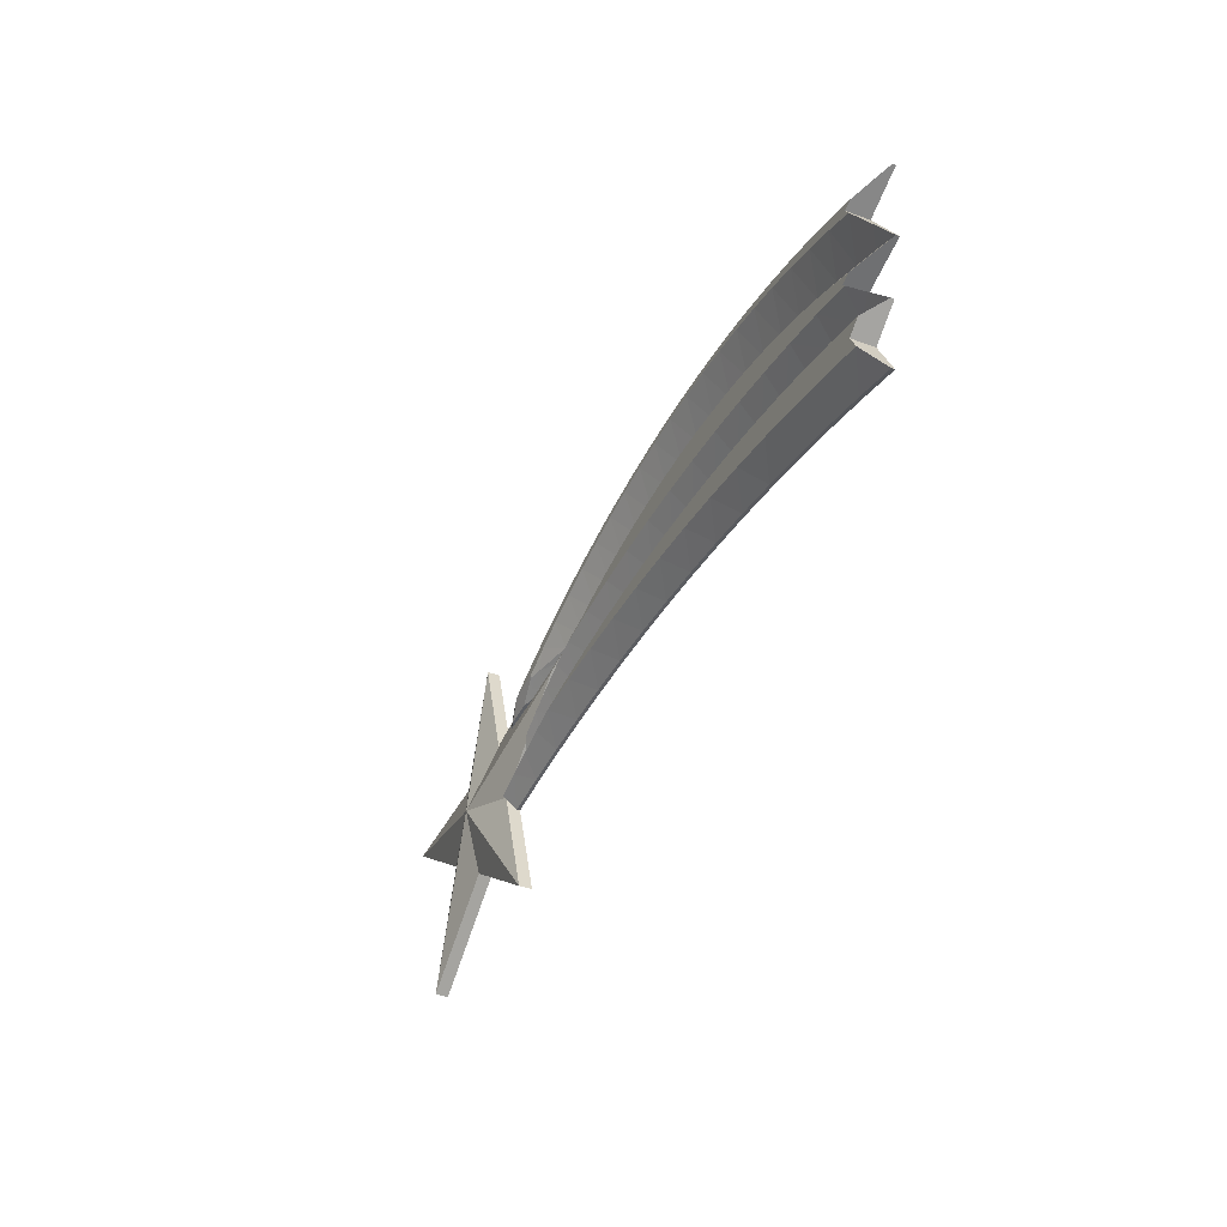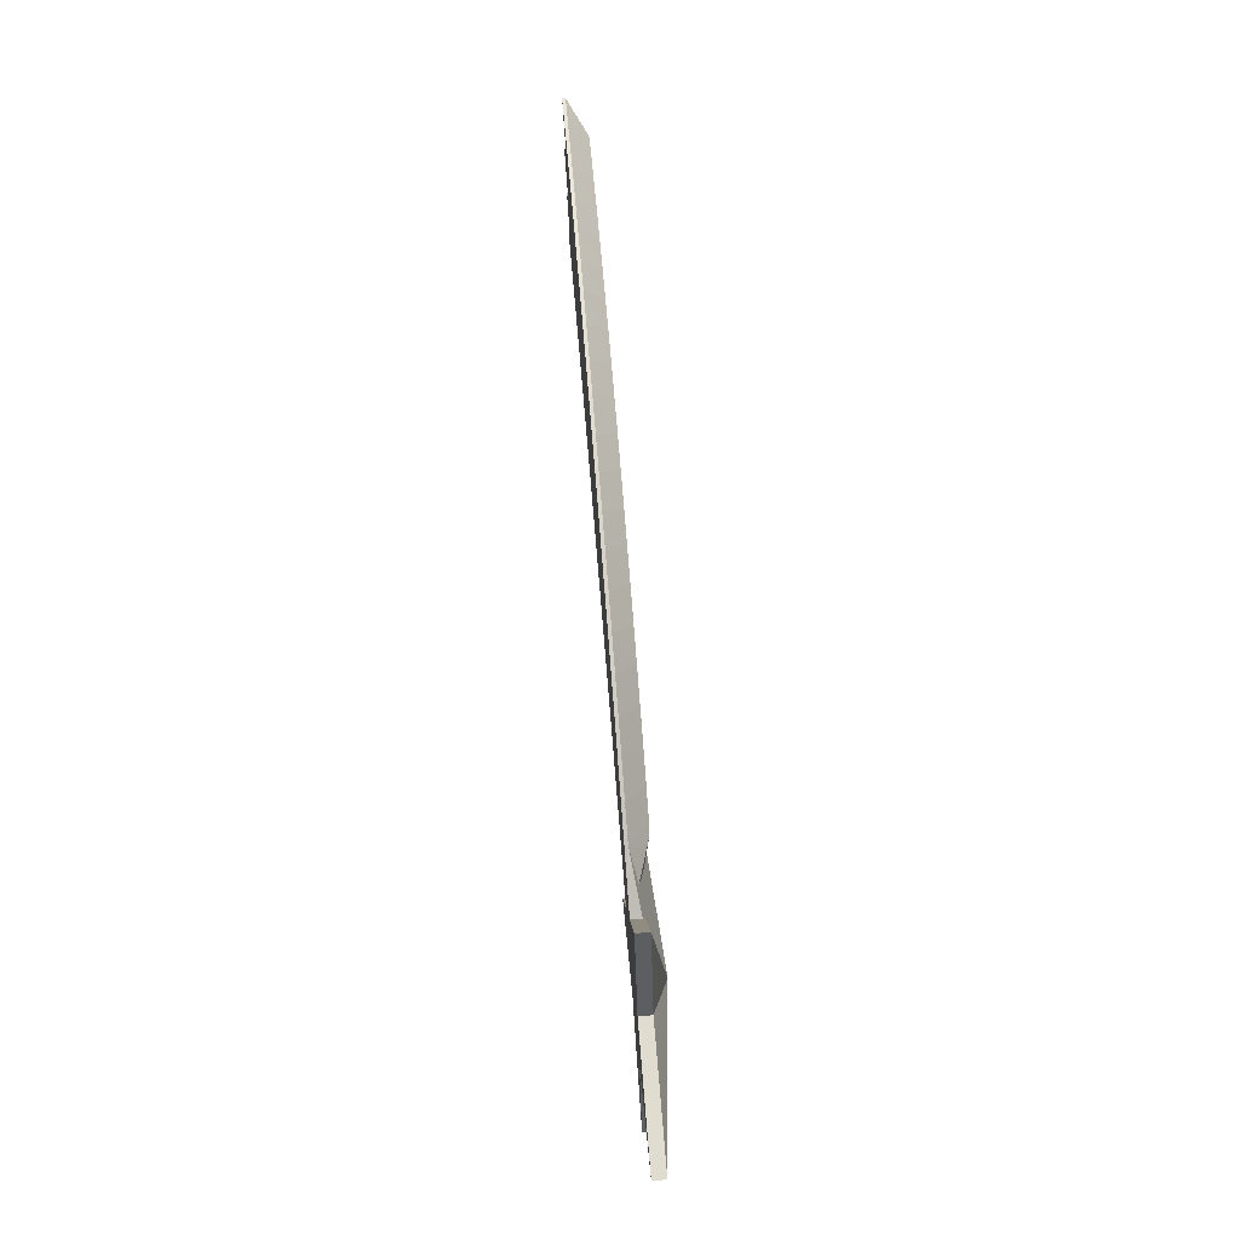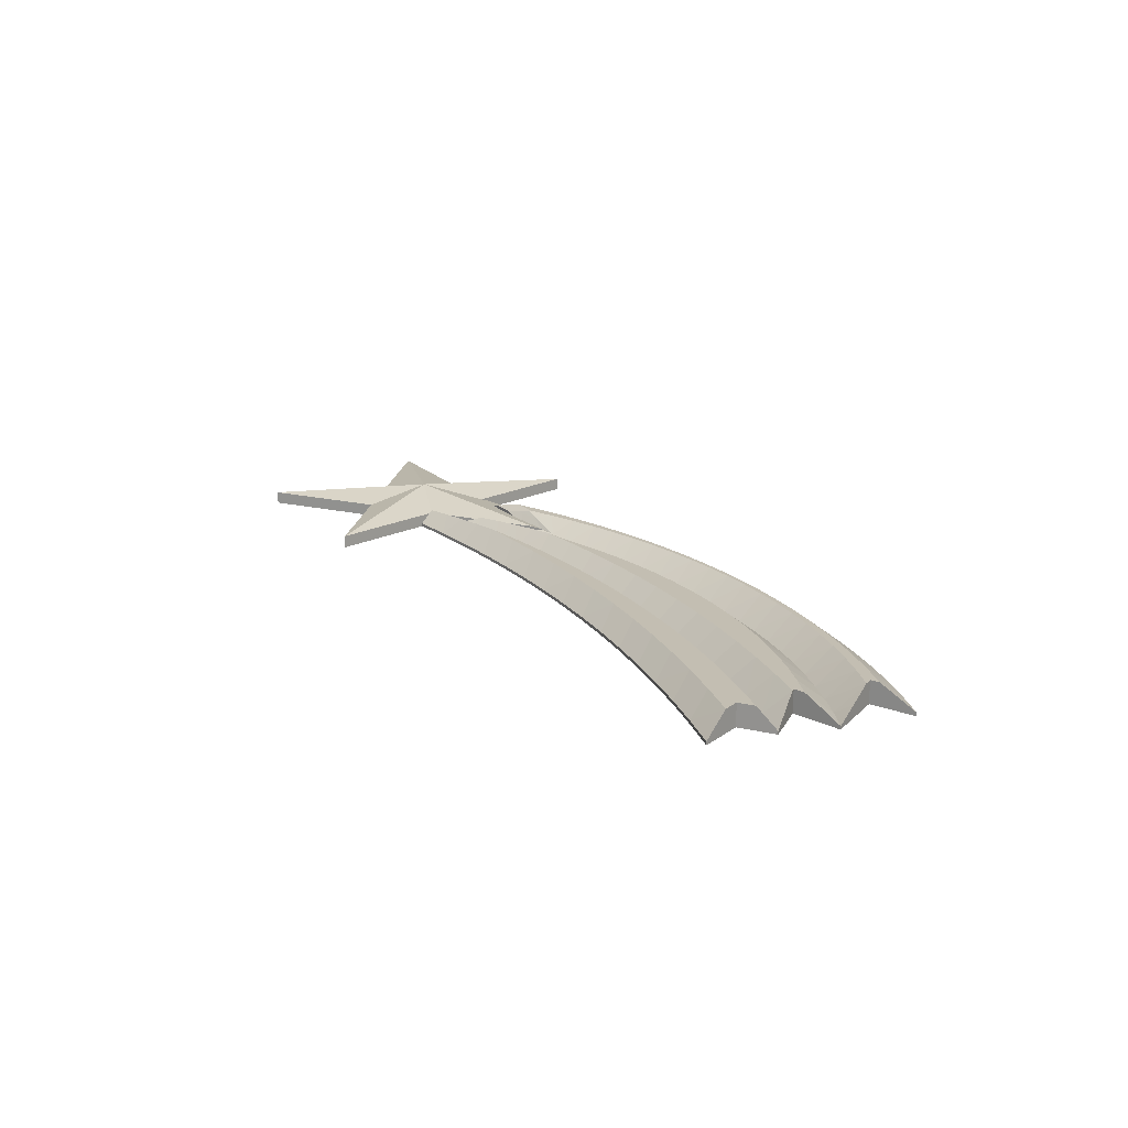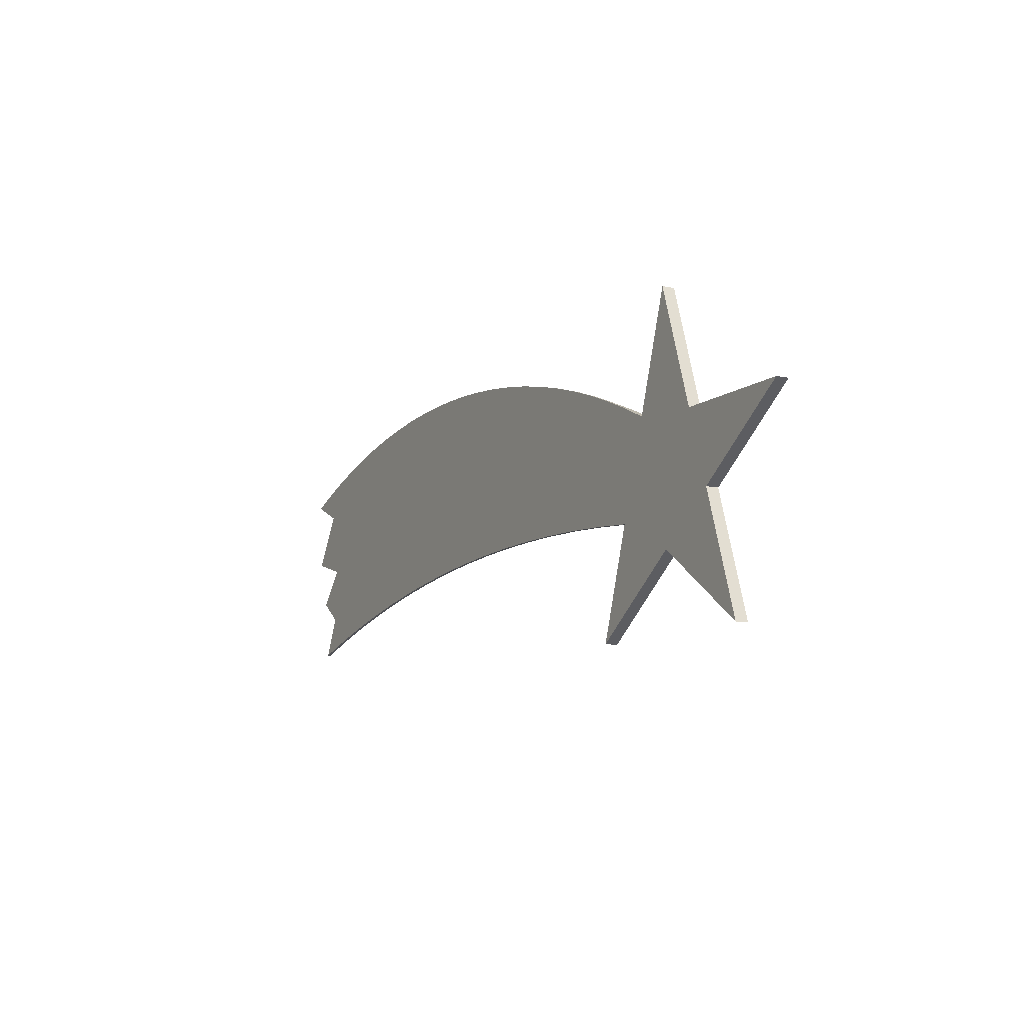
<metadata>
{"format":"obj","ext":"obj","renderer":"f3d","projection":"perspective","resolution":1024,"background":"white","views":[{"elev":-39.9,"azim":65.5,"up":"+Y"},{"elev":69.3,"azim":-94.6,"up":"+Y"},{"elev":17.4,"azim":61.5,"up":"+Z"},{"elev":-10.2,"azim":-118.8,"up":"+Y"}]}
</metadata>
<code>
g obj_58804904
v 97.52 68.78 3.584
v 104.5 69.86 3.272
v 98.03 70.88 5.863
v 111.5 70.81 2.997
v 94.2 71.36 7
v 85.25 71.33 7
v 94.09 70.88 6.76
v 89.45 69.14 5.899
v 82.37 70.64 6.657
v 84.84 67.33 5
v 76.41 67.47 5.078
v 76.12 67.31 5
v 79.41 70.65 5.784
v 76.43 68.98 4.993
v 75.65 68.98 4.754
v 76.45 70.66 4.899
v 73.4 70.65 3.969
v 72.5 68.98 3.783
v 70.34 70.65 3.013
v 72.89 67.3 4
v 93.33 68.1 3.781
v 91.5 69.11 5.369
v 88.88 67.34 4
v 74.76 74.15 1.987
v 79.27 77.52 1
v 89.28 81.5 1
v 95.01 75.08 7
v 99.43 85.1 1
v 104.9 78.48 7
v 109.7 88.33 1
v 114.9 81.5 7
v 120.1 91.19 1
v 125 84.16 7
v 130.6 93.65 1
v 135.2 86.45 7
v 141.2 95.74 1
v 145.5 88.37 7
v 151.8 97.43 1
v 155.8 89.9 7
v 162.5 98.74 1
v 166.2 91.06 7
v 173.2 99.65 1
v 176.6 91.84 7
v 184 100.2 1
v 187.1 92.24 7
v 194.8 100.3 1
v 197.5 92.25 7
v 205.6 100 1
v 208 91.88 7
v 216.3 99.34 1
v 218.4 91.13 7
v 227 98.28 1
v 228.8 90 7
v 237.7 96.82 1
v 239.1 88.49 7
v 248.3 94.98 1
v 249.4 86.61 7
v 258.9 92.74 1
v 259.6 84.35 7
v 269.3 90.13 1
v 269.7 81.71 7
v 279.7 87.13 1
v 279.7 78.71 7
v 289.9 83.75 1
v 289.6 75.35 7
v 294.8 77.66 4.042
v 300 80 1
v 103.5 75.02 7
v 112.9 78.31 7
v 122.4 81.23 7
v 132.1 83.77 7
v 141.8 85.94 7
v 151.6 87.71 7
v 161.5 89.1 7
v 171.4 90.11 7
v 181.3 90.72 7
v 191.3 90.93 7
v 201.3 90.76 7
v 211.2 90.19 7
v 221.1 89.23 7
v 231 87.89 7
v 240.8 86.15 7
v 250.6 84.03 7
v 260.2 81.53 7
v 269.8 78.65 7
v 279.2 75.4 7
v 287 74.15 7
v 288.5 71.77 7
v 119.7 70.01 1
v 129 72.68 1
v 138.3 74.99 1
v 147.8 76.92 1
v 157.3 78.48 1
v 166.8 79.66 1
v 176.4 80.46 1
v 186.1 80.88 1
v 195.7 80.91 1
v 205.3 80.57 1
v 214.9 79.85 1
v 224.5 78.74 1
v 234 77.26 1
v 243.5 75.4 1
v 252.8 73.17 1
v 262.1 70.57 1
v 271.3 67.61 1
v 280.3 64.28 1
v 289.2 60.6 1
v 293.3 64.1 3.903
v 298 56.57 1
v 110.6 66.97 1
v 106 69.5 3.377
v 101.6 63.58 1
v 99.29 64.64 2.104
v 92.7 59.83 1
v 290 20 1
v 285.9 28.43 7
v 275.8 23.9 1
v 271.5 32.24 7
v 261.6 27.43 1
v 256.9 35.67 7
v 247.2 30.59 1
v 242.3 38.72 7
v 232.8 33.38 1
v 227.6 41.39 7
v 218.3 35.79 1
v 212.8 43.67 7
v 203.7 37.83 1
v 198 45.58 7
v 189.1 39.49 1
v 183.1 47.09 7
v 174.5 40.77 1
v 168.2 48.22 7
v 159.8 41.68 1
v 153.3 48.96 7
v 145.1 42.2 1
v 138.3 49.31 7
v 130.4 42.34 1
v 123.4 49.28 7
v 115.7 42.11 1
v 108.4 48.86 7
v 101 41.49 1
v 98.85 47.83 6.529
v 89.35 46.62 6.037
v 86.35 40.5 1
v 79.92 45.24 5.523
v 71.71 39.12 1
v 70.59 43.68 4.99
v 70.6 42.52 4
v 70.29 43.46 4.829
v 70.29 43.46 4
v 72.27 44.9 4
v 77.23 48.53 1
v 89.82 50.98 1
v 102.5 53.06 1
v 115.2 54.77 1
v 121.3 50.43 7
v 127.9 56.12 1
v 134.1 51.63 7
v 140.7 57.1 1
v 147 52.44 7
v 153.5 57.72 1
v 160 52.88 7
v 166.4 57.96 1
v 172.9 52.94 7
v 179.2 57.84 1
v 185.8 52.62 7
v 192 57.35 1
v 198.8 51.93 7
v 204.8 56.49 1
v 211.7 50.85 7
v 217.6 55.26 1
v 224.5 49.39 7
v 230.3 53.66 1
v 237.3 47.56 7
v 243 51.71 1
v 250.1 45.36 7
v 255.6 49.38 1
v 262.7 42.78 7
v 268.1 46.7 1
v 275.3 39.83 7
v 280.6 43.65 1
v 287.8 36.51 7
v 292.9 40.25 1
v 283.5 33.35 7
v 283.5 33.35 0
v 290 20 0
v 275.8 23.9 0
v 261.6 27.43 0
v 247.2 30.59 0
v 232.8 33.38 0
v 218.3 35.79 0
v 203.7 37.83 0
v 189.1 39.49 0
v 174.5 40.77 0
v 159.8 41.68 0
v 145.1 42.2 0
v 130.4 42.34 0
v 115.7 42.11 0
v 101 41.49 0
v 86.35 40.5 0
v 71.71 39.12 0
v 292.9 40.25 0
v 84.91 54.14 4
v 288.2 45.69 3.956
v 283.5 51.17 7
v 270.3 54.4 7
v 257.1 57.24 7
v 243.8 59.68 7
v 230.4 61.73 7
v 216.9 63.37 7
v 203.5 64.62 7
v 190 65.46 7
v 176.4 65.9 7
v 162.9 65.93 7
v 149.4 65.56 7
v 135.8 64.79 7
v 122.4 63.62 7
v 113.2 61.91 6.493
v 104.2 59.97 5.939
v 95.37 57.8 5.342
v 86.67 55.42 4.703
v 86.67 55.42 4
v 92.3 56.99 2.817
v 97.93 58.45 3.512
v 103.6 59.81 4.174
v 109.2 61.06 4.804
v 114.8 62.21 5.402
v 120.3 63.26 5.966
v 125.4 64.12 7
v 128.4 64.6 7
v 131.4 65.05 7
v 86.67 55.42 2.091
v 140.5 67.27 7
v 149.6 69.12 7
v 158.8 70.61 7
v 168 71.73 7
v 177.3 72.49 7
v 186.6 72.89 7
v 195.9 72.91 7
v 205.2 72.57 7
v 214.4 71.86 7
v 223.7 70.78 7
v 232.9 69.34 7
v 242 67.54 7
v 251 65.37 7
v 260 62.86 7
v 268.8 59.98 7
v 277.6 56.77 7
v 286.2 53.2 7
v 282.6 52.18 7
v 282.6 52.18 0
v 103 67.38 4
v 292 54.88 4.059
v 298 56.57 0
v 287 74.15 0
v 61.76 69.51 3.343
v 67.53 72.31 2.524
v 61.76 69.51 0
v 71.4 74.09 0
v 73.37 74.98 1.743
v 81.2 78.32 0
v 91.15 82.19 0
v 101.2 85.7 0
v 111.4 88.83 0
v 121.8 91.6 0
v 132.2 93.99 0
v 142.6 96 0
v 153.2 97.62 0
v 163.8 98.87 0
v 174.4 99.72 0
v 185.1 100.2 0
v 195.8 100.3 0
v 206.4 99.97 0
v 217.1 99.28 0
v 227.7 98.2 0
v 238.3 96.73 0
v 248.8 94.88 0
v 259.3 92.65 0
v 269.6 90.05 0
v 279.9 87.07 0
v 290 83.72 0
v 300 80 0
v 49.86 105.8 0
v 49.86 105.8 4
v 62.49 67.28 4
v 49.71 49.9 9
v 49.24 50.25 9
v 29.74 43.36 4
v -3.125 67.12 4
v 49.82 50.25 9
v 37.43 67.22 4
v 50 50.8 9
v 50.18 50.25 9
v 50.76 50.25 9
v 50.29 49.91 9
v 82.92 4.926 4
v 50.47 49.35 9
v 50.05 28.68 4
v 50 49.69 9
v 17.3 4.765 4
v 49.53 49.35 9
v 82.92 4.926 0
v 50.05 28.68 0
v 17.3 4.765 0
v 29.74 43.36 0
v -3.125 67.12 0
v 37.43 67.22 0
f 1 2 3
f 3 2 4
f 5 6 7
f 7 6 8
f 8 6 9
f 8 9 10
f 10 9 11
f 10 11 12
f 9 13 11
f 11 13 14
f 11 14 15
f 15 14 16
f 15 16 17
f 13 16 14
f 15 17 18
f 18 17 19
f 18 19 20
f 18 20 15
f 15 20 12
f 15 12 11
f 1 3 21
f 21 3 22
f 21 22 23
f 23 22 8
f 23 8 10
f 3 7 22
f 22 7 8
f 19 17 24
f 24 17 16
f 24 16 13
f 24 13 25
f 25 13 9
f 25 9 6
f 25 6 26
f 26 6 27
f 26 27 28
f 28 27 29
f 28 29 30
f 30 29 31
f 30 31 32
f 32 31 33
f 32 33 34
f 34 33 35
f 34 35 36
f 36 35 37
f 36 37 38
f 38 37 39
f 38 39 40
f 40 39 41
f 40 41 42
f 42 41 43
f 42 43 44
f 44 43 45
f 44 45 46
f 46 45 47
f 46 47 48
f 48 47 49
f 48 49 50
f 50 49 51
f 50 51 52
f 52 51 53
f 52 53 54
f 54 53 55
f 54 55 56
f 56 55 57
f 56 57 58
f 58 57 59
f 58 59 60
f 60 59 61
f 60 61 62
f 62 61 63
f 62 63 64
f 64 63 65
f 64 65 66
f 66 67 64
f 6 5 27
f 27 5 68
f 27 68 29
f 29 68 69
f 29 69 31
f 31 69 70
f 31 70 33
f 33 70 71
f 33 71 35
f 35 71 72
f 35 72 37
f 37 72 73
f 37 73 39
f 39 73 74
f 39 74 41
f 41 74 75
f 41 75 43
f 43 75 76
f 43 76 45
f 45 76 77
f 45 77 47
f 47 77 78
f 47 78 49
f 49 78 79
f 49 79 51
f 51 79 80
f 51 80 53
f 53 80 81
f 53 81 55
f 55 81 82
f 55 82 57
f 57 82 83
f 57 83 59
f 59 83 84
f 59 84 61
f 61 84 85
f 61 85 63
f 63 85 86
f 63 86 65
f 65 86 87
f 87 86 88
f 7 3 5
f 5 3 68
f 68 3 4
f 68 4 69
f 69 4 89
f 69 89 70
f 70 89 90
f 70 90 71
f 71 90 91
f 71 91 72
f 72 91 92
f 72 92 73
f 73 92 93
f 73 93 74
f 74 93 94
f 74 94 75
f 75 94 95
f 75 95 76
f 76 95 96
f 76 96 77
f 77 96 97
f 77 97 78
f 78 97 98
f 78 98 79
f 79 98 99
f 79 99 80
f 80 99 100
f 80 100 81
f 81 100 101
f 81 101 82
f 82 101 102
f 82 102 83
f 83 102 103
f 83 103 84
f 84 103 104
f 84 104 85
f 85 104 105
f 85 105 86
f 86 105 106
f 86 106 88
f 88 106 107
f 88 107 108
f 108 107 109
f 89 4 110
f 110 4 111
f 110 111 112
f 112 111 113
f 112 113 114
f 115 116 117
f 117 116 118
f 117 118 119
f 119 118 120
f 119 120 121
f 121 120 122
f 121 122 123
f 123 122 124
f 123 124 125
f 125 124 126
f 125 126 127
f 127 126 128
f 127 128 129
f 129 128 130
f 129 130 131
f 131 130 132
f 131 132 133
f 133 132 134
f 133 134 135
f 135 134 136
f 135 136 137
f 137 136 138
f 137 138 139
f 139 138 140
f 139 140 141
f 141 140 142
f 141 142 143
f 141 143 144
f 144 143 145
f 144 145 146
f 146 145 147
f 146 147 148
f 148 147 149
f 148 149 150
f 147 151 149
f 149 151 150
f 147 145 151
f 151 145 152
f 152 145 153
f 153 145 143
f 153 143 142
f 153 142 154
f 154 142 140
f 154 140 155
f 155 140 156
f 155 156 157
f 157 156 158
f 157 158 159
f 159 158 160
f 159 160 161
f 161 160 162
f 161 162 163
f 163 162 164
f 163 164 165
f 165 164 166
f 165 166 167
f 167 166 168
f 167 168 169
f 169 168 170
f 169 170 171
f 171 170 172
f 171 172 173
f 173 172 174
f 173 174 175
f 175 174 176
f 175 176 177
f 177 176 178
f 177 178 179
f 179 178 180
f 179 180 181
f 181 180 182
f 181 182 183
f 184 116 185
f 185 116 115
f 185 115 186
f 186 115 187
f 187 115 117
f 187 117 119
f 187 119 188
f 188 119 121
f 188 121 189
f 189 121 123
f 189 123 190
f 190 123 125
f 190 125 191
f 191 125 127
f 191 127 192
f 192 127 129
f 192 129 193
f 193 129 131
f 193 131 194
f 194 131 133
f 194 133 195
f 195 133 135
f 195 135 196
f 196 135 137
f 196 137 197
f 197 137 139
f 197 139 198
f 198 139 141
f 198 141 199
f 199 141 144
f 199 144 200
f 200 144 146
f 200 146 201
f 202 183 185
f 185 183 182
f 185 182 184
f 140 138 156
f 156 138 158
f 158 138 136
f 158 136 160
f 160 136 134
f 160 134 162
f 162 134 132
f 162 132 164
f 164 132 166
f 166 132 130
f 166 130 168
f 168 130 128
f 168 128 170
f 170 128 172
f 172 128 126
f 172 126 174
f 174 126 124
f 174 124 176
f 176 124 178
f 178 124 122
f 178 122 180
f 180 122 120
f 180 120 182
f 182 120 184
f 184 120 118
f 184 118 116
f 152 203 151
f 183 204 181
f 181 204 205
f 181 205 206
f 181 206 179
f 179 206 207
f 179 207 177
f 177 207 175
f 175 207 208
f 175 208 173
f 173 208 209
f 173 209 171
f 171 209 210
f 171 210 169
f 169 210 211
f 169 211 167
f 167 211 212
f 167 212 165
f 165 212 213
f 165 213 163
f 163 213 214
f 163 214 161
f 161 214 215
f 161 215 159
f 159 215 216
f 159 216 157
f 157 216 217
f 157 217 155
f 155 217 218
f 155 218 219
f 155 219 154
f 154 219 220
f 154 220 153
f 153 220 221
f 153 221 203
f 203 152 153
f 203 221 222
f 222 221 223
f 223 221 220
f 223 220 224
f 224 220 219
f 224 219 225
f 225 219 226
f 226 219 218
f 226 218 227
f 227 218 228
f 228 218 217
f 228 217 229
f 229 230 228
f 228 230 231
f 223 232 222
f 217 216 229
f 229 216 230
f 230 216 231
f 231 216 233
f 233 216 215
f 233 215 234
f 234 215 214
f 234 214 235
f 235 214 213
f 235 213 236
f 236 213 237
f 237 213 212
f 237 212 238
f 238 212 239
f 239 212 240
f 240 212 211
f 240 211 241
f 241 211 242
f 242 211 210
f 242 210 243
f 243 210 244
f 244 210 209
f 244 209 245
f 245 209 208
f 245 208 246
f 246 208 247
f 247 208 207
f 247 207 248
f 248 207 206
f 248 206 249
f 249 206 250
f 250 206 205
f 250 205 251
f 251 205 204
f 251 204 183
f 183 202 251
f 252 222 113
f 113 222 232
f 113 232 114
f 113 111 252
f 232 223 114
f 114 223 224
f 114 224 112
f 112 224 225
f 112 225 226
f 112 226 110
f 110 226 227
f 110 227 89
f 89 227 228
f 89 228 231
f 233 91 231
f 231 91 90
f 231 90 89
f 91 233 92
f 92 233 234
f 92 234 93
f 93 234 235
f 93 235 94
f 94 235 236
f 94 236 95
f 95 236 237
f 95 237 96
f 96 237 238
f 96 238 97
f 97 238 239
f 97 239 98
f 98 239 240
f 98 240 99
f 99 240 241
f 99 241 100
f 100 241 242
f 100 242 101
f 101 242 243
f 101 243 102
f 102 243 244
f 102 244 103
f 103 244 245
f 103 245 104
f 104 245 246
f 104 246 105
f 105 246 247
f 105 247 106
f 106 247 248
f 106 248 107
f 107 248 249
f 107 249 253
f 253 109 107
f 254 109 251
f 251 109 253
f 251 253 249
f 249 250 251
f 12 20 10
f 10 20 23
f 87 88 255
f 255 88 108
f 255 108 254
f 254 108 109
f 256 257 258
f 258 257 259
f 259 257 260
f 259 260 25
f 259 25 261
f 261 25 26
f 261 26 262
f 262 26 28
f 262 28 263
f 263 28 30
f 263 30 264
f 264 30 32
f 264 32 265
f 265 32 34
f 265 34 266
f 266 34 36
f 266 36 267
f 267 36 38
f 267 38 268
f 268 38 40
f 268 40 269
f 269 40 42
f 269 42 270
f 270 42 44
f 270 44 271
f 271 44 46
f 271 46 272
f 272 46 48
f 272 48 273
f 273 48 50
f 273 50 274
f 274 50 52
f 274 52 275
f 275 52 54
f 275 54 276
f 276 54 56
f 276 56 277
f 277 56 58
f 277 58 278
f 278 58 60
f 278 60 279
f 279 60 62
f 279 62 280
f 280 62 64
f 280 64 281
f 281 64 67
f 281 67 282
f 282 67 255
f 255 67 66
f 255 66 65
f 65 87 255
f 258 283 256
f 256 283 284
f 256 284 285
f 286 287 288
f 288 287 289
f 290 291 287
f 287 291 289
f 292 284 290
f 290 284 291
f 292 293 284
f 284 293 285
f 293 294 285
f 285 294 20
f 285 20 19
f 20 294 23
f 23 294 252
f 23 252 21
f 21 252 1
f 1 252 2
f 2 252 111
f 2 111 4
f 24 257 19
f 19 257 256
f 19 256 285
f 25 260 24
f 24 260 257
f 295 151 294
f 294 151 203
f 294 203 222
f 295 150 151
f 222 252 294
f 296 148 297
f 297 148 150
f 297 150 295
f 296 297 298
f 298 297 299
f 300 298 301
f 301 298 299
f 300 301 288
f 288 301 286
f 201 146 302
f 302 146 296
f 296 146 148
f 296 298 302
f 302 298 303
f 298 300 303
f 303 300 304
f 300 288 304
f 304 288 305
f 288 289 305
f 305 289 306
f 287 286 290
f 290 286 295
f 290 295 293
f 293 295 294
f 301 299 286
f 286 299 295
f 299 297 295
f 293 292 290
f 291 284 307
f 307 284 283
f 289 291 306
f 306 291 307
f 306 307 305
f 305 307 201
f 305 201 303
f 303 201 302
f 283 258 307
f 307 258 201
f 259 199 258
f 258 199 200
f 258 200 201
f 199 259 198
f 198 259 261
f 198 261 197
f 197 261 262
f 197 262 263
f 197 263 196
f 196 263 264
f 196 264 265
f 196 265 195
f 195 265 266
f 195 266 267
f 267 268 195
f 195 268 194
f 194 268 269
f 194 269 270
f 270 271 194
f 194 271 272
f 194 272 273
f 194 273 193
f 193 273 274
f 193 274 275
f 275 276 193
f 193 276 277
f 193 277 255
f 255 277 278
f 255 278 279
f 279 280 255
f 255 280 281
f 255 281 282
f 254 251 255
f 255 251 192
f 255 192 193
f 202 185 251
f 251 185 189
f 251 189 190
f 186 187 185
f 185 187 188
f 185 188 189
f 190 191 251
f 251 191 192
f 303 304 305

</code>
